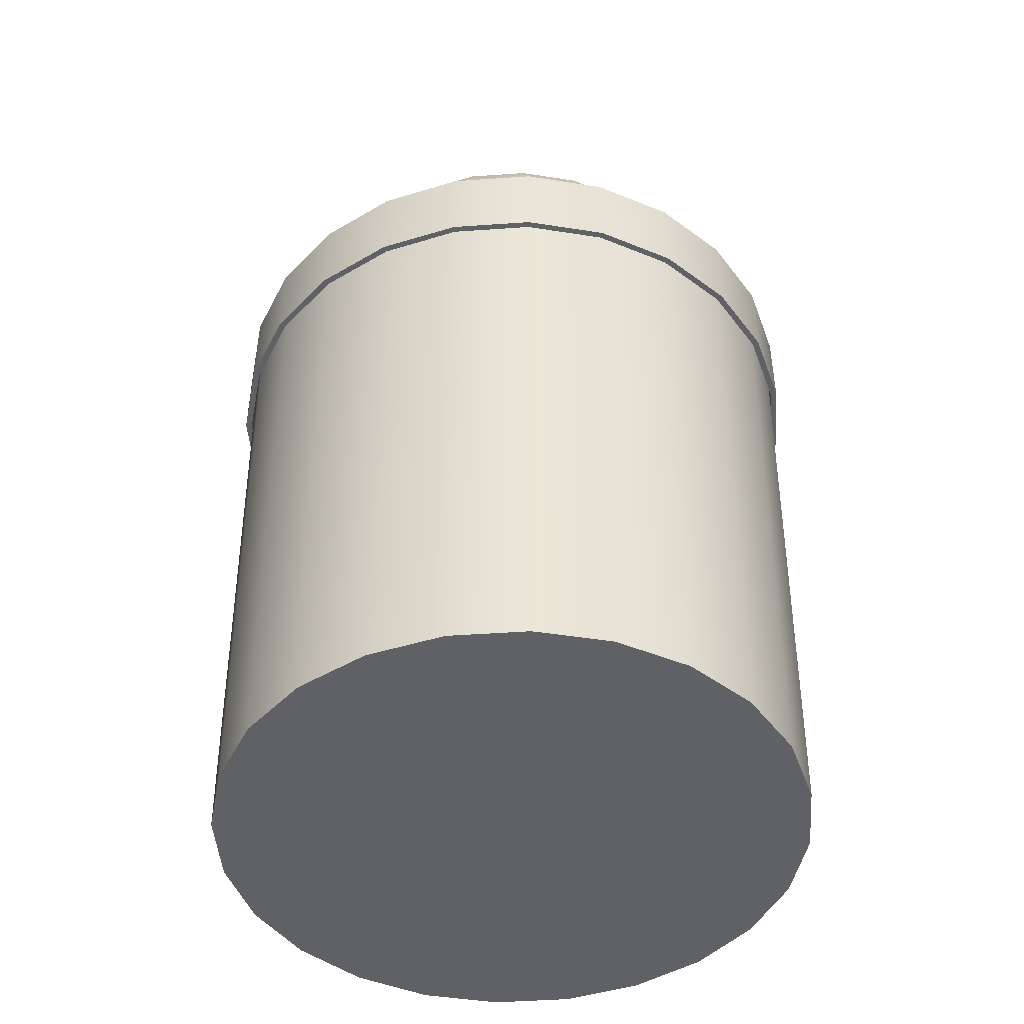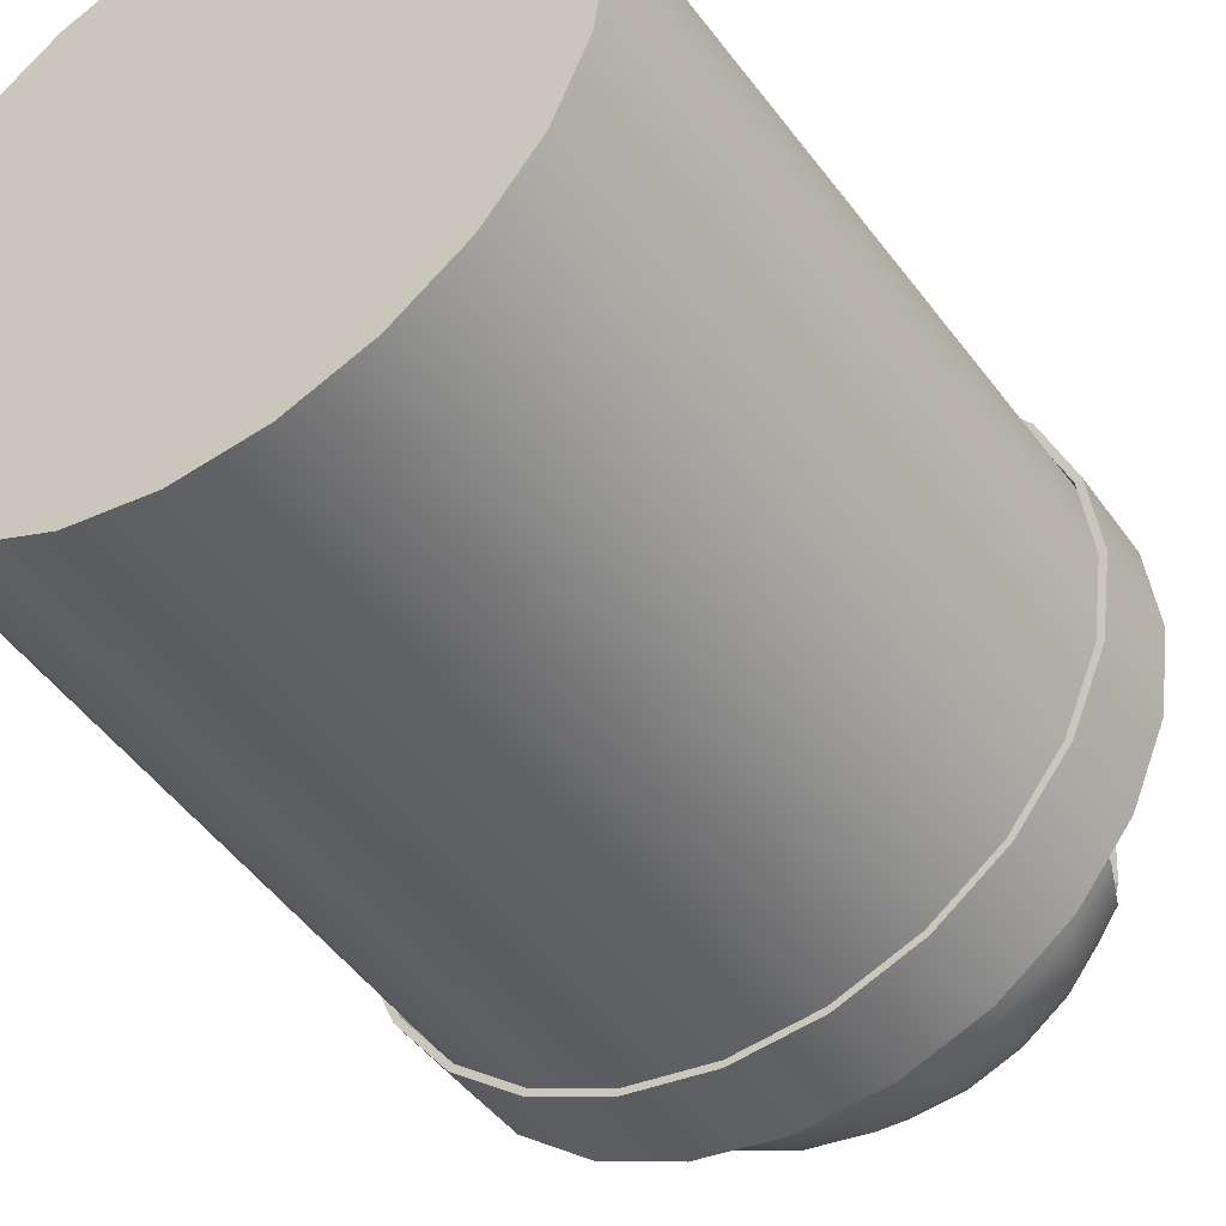
<metadata>
{"format":"obj","ext":"obj","renderer":"f3d","projection":"perspective","resolution":1024,"background":"white","views":[{"elev":-46.7,"azim":-168.1,"up":"+Y"},{"elev":-44.9,"azim":32.9,"up":"+Z"}]}
</metadata>
<code>
g Mesh1 Group1 Model
v -6.073 41.53 24.3
v -7.701 39.74 21.54
v -8.589 39.74 23.64
f 1 2 3
v -5.445 41.53 22.81
f 2 1 4
v -3.144 42.66 25.07
f 5 4 1
v -2.819 42.66 24.3
f 4 5 6
v 1.776e-15 43.05 25.9
f 7 6 5
v -2.301 42.66 23.64
f 7 8 6
v -1.627 42.66 23.13
f 7 9 8
v -0.8424 42.66 22.81
f 7 10 9
v -1.776e-14 42.66 22.71
f 7 11 10
v 0.8424 42.66 22.81
f 12 11 7
v 1.627 41.53 19.94
f 13 11 12
v -1.954e-14 41.53 19.73
f 11 13 14
v 2.301 39.74 17.48
f 15 14 13
v -2.309e-14 39.74 17.18
f 14 15 16
v 2.819 37.39 15.59
f 17 16 15
v -2.487e-14 37.39 15.22
f 16 17 18
v 3.144 34.67 14.4
f 19 18 17
v -2.665e-14 34.67 13.99
f 18 19 20
v 3.255 31.74 13.99
f 21 20 19
v -8.882e-15 31.74 13.57
f 20 21 22
v 3.708 31.74 12.33
f 23 22 21
v -1.243e-14 31.74 11.85
f 24 22 23
v -3.255 31.74 13.99
f 24 25 22
v -3.708 31.74 12.33
f 26 25 24
v -6.288 31.74 15.22
f 26 27 25
v -7.164 31.74 13.73
f 28 27 26
v -8.892 31.74 17.18
f 28 29 27
v -10.13 31.74 15.97
f 30 29 28
v -10.89 31.74 19.73
f 30 31 29
v -12.15 31.74 22.71
f 30 32 31
v -12.41 31.74 18.87
f 33 32 30
v -12.58 31.74 25.9
f 33 34 32
v -13.84 31.74 22.26
f 34 33 35
v -11.91 0 19.16
f 36 35 33
v -13.29 0 22.41
f 35 36 37
v -11.91 0 32.64
f 38 37 36
v -13.29 0 29.38
f 39 37 38
v -13.75 0 25.9
f 37 39 40
v -14.33 31.74 25.9
f 39 41 40
v -13.84 31.74 29.53
f 41 39 42
f 38 42 39
v -12.41 31.74 32.92
f 42 38 43
v -9.726 0 35.43
f 44 43 38
v -10.13 31.74 35.82
f 43 44 45
v -7.164 31.74 38.06
f 44 46 45
v -6.877 0 37.57
f 46 44 47
v -9.726 0 16.36
f 44 48 47
f 44 36 48
f 38 36 44
f 33 48 36
f 48 33 30
v -10.13 27.7 15.97
f 33 49 30
v -12.41 27.7 18.87
f 49 33 50
f 35 50 33
v -13.84 27.7 22.26
f 50 35 51
f 41 51 35
v -14.33 27.7 25.9
f 51 41 52
f 42 52 41
v -13.84 27.7 29.53
f 52 42 53
f 43 53 42
v -12.41 27.7 32.92
f 53 43 54
f 45 54 43
v -10.13 27.7 35.82
f 54 45 55
v -7.164 27.7 38.06
f 45 56 55
f 56 45 46
v -8.892 31.74 34.61
f 57 45 46
v -10.89 31.74 32.06
f 58 45 57
v -12.15 31.74 29.08
f 59 45 58
f 59 43 45
f 34 43 59
f 35 43 34
f 35 42 43
f 42 35 41
f 35 40 41
f 40 35 37
v -14.14 31.74 22.18
f 60 41 35
v -14.63 31.74 25.9
f 41 60 61
v -14.63 27.7 25.9
f 60 62 61
v -14.14 27.7 22.18
f 62 60 63
v -12.67 31.74 18.72
f 64 63 60
v -12.67 27.7 18.72
f 63 64 65
v -10.35 31.74 15.75
f 66 65 64
v -10.35 27.7 15.75
f 65 66 67
v -7.317 27.7 13.47
f 66 68 67
v -7.317 31.74 13.47
f 68 66 69
f 66 30 69
f 66 33 30
f 64 33 66
f 64 35 33
f 60 35 64
f 69 30 28
v -6.877 0 14.22
f 70 30 28
f 30 70 48
f 47 48 70
v -3.56 0 38.92
f 47 70 71
v -3.56 0 12.87
f 71 70 72
f 28 72 70
f 72 28 26
v -7.164 27.7 13.73
f 73 26 28
v -3.708 27.7 12.33
f 26 73 74
v -3.788 27.7 12.04
f 73 75 74
f 73 68 75
f 49 68 73
f 49 67 68
f 50 67 49
f 50 65 67
f 51 65 50
f 51 63 65
f 52 63 51
f 63 52 62
v -14.14 27.7 29.61
f 52 76 62
f 76 52 53
v -12.67 27.7 33.07
f 76 53 77
f 77 53 54
v -10.35 27.7 36.04
f 77 54 78
f 78 54 55
v -7.317 27.7 38.32
f 78 55 79
f 79 55 56
v -3.788 27.7 39.75
f 79 56 80
v -3.708 27.7 39.46
f 80 56 81
f 46 81 56
v -3.708 31.74 39.46
f 81 46 82
v -6.288 31.74 36.57
f 83 46 82
f 57 46 83
v -6.073 34.67 36.2
f 84 57 83
v -8.589 34.67 34.31
f 57 84 85
v -5.445 37.39 35.14
f 86 85 84
v -7.701 37.39 33.44
f 85 86 87
v -4.446 39.74 33.44
f 88 87 86
v -6.288 39.74 32.06
f 87 88 89
v -4.446 41.53 30.25
f 88 90 89
v -3.144 41.53 31.23
f 90 88 91
v -2.301 39.74 34.31
f 92 91 88
v -1.627 41.53 31.85
f 91 92 93
v -1.421e-14 39.74 34.61
f 94 93 92
v -1.066e-14 41.53 32.06
f 93 94 95
v 2.301 39.74 34.31
f 96 95 94
v 1.627 41.53 31.85
f 95 96 97
v 3.144 41.53 31.23
f 96 98 97
v 4.446 39.74 33.44
f 98 96 99
v 2.819 37.39 36.2
f 100 99 96
v 5.445 37.39 35.14
f 99 100 101
v 3.144 34.67 37.39
f 102 101 100
v 6.073 34.67 36.2
f 101 102 103
v 3.255 31.74 37.8
f 104 103 102
v 6.288 31.74 36.57
f 103 104 105
v 3.708 31.74 39.46
f 104 106 105
v -1.776e-15 31.74 39.94
f 104 107 106
v -5.329e-15 31.74 38.22
f 108 107 104
v -3.255 31.74 37.8
f 109 107 108
f 109 82 107
f 83 82 109
v -3.144 34.67 37.39
f 110 83 109
f 83 110 84
v -2.819 37.39 36.2
f 111 84 110
f 84 111 86
f 92 86 111
f 86 92 88
f 111 94 92
v -1.776e-14 37.39 36.57
f 94 111 112
f 110 112 111
v -2.132e-14 34.67 37.8
f 112 110 113
f 109 113 110
f 113 109 108
v 1.776e-15 1.798 38.22
f 114 109 108
v -3.255 1.798 37.8
f 109 114 115
v -3.255 1.798 13.99
f 115 116 114
v -6.288 1.798 15.22
f 115 117 116
v -6.288 1.798 36.57
f 118 117 115
v -8.892 1.798 17.18
f 118 119 117
v -8.892 1.798 34.61
f 120 119 118
v -10.89 1.798 19.73
f 120 121 119
v -10.89 1.798 32.06
f 122 121 120
v -12.15 1.798 22.71
f 122 123 121
v -12.15 1.798 29.08
f 124 123 122
v -12.58 1.798 25.9
f 123 124 125
f 125 59 124
f 59 125 34
f 123 34 125
f 34 123 32
f 121 32 123
f 32 121 31
f 119 31 121
f 31 119 29
f 119 27 29
f 27 119 117
f 117 25 27
f 25 117 116
f 116 22 25
v -3.553e-15 1.798 13.57
f 22 116 126
f 114 116 126
v 3.255 1.798 13.99
f 114 126 127
f 21 126 127
f 126 21 22
v 3.173 31.74 14.29
f 128 22 21
v -3.02e-14 31.74 13.88
f 129 22 128
v -3.173 31.74 14.29
f 130 22 129
f 130 25 22
v -6.13 31.74 15.49
f 131 25 130
f 131 27 25
v -8.669 31.74 17.4
f 132 27 131
f 132 29 27
v -10.62 31.74 19.89
f 133 29 132
f 133 31 29
v -11.84 31.74 22.79
f 134 31 133
f 134 32 31
v -12.26 31.74 25.9
f 135 32 134
f 32 135 34
f 135 59 34
v -11.84 31.74 29
f 59 135 136
v -11.84 27.7 29
f 135 137 136
v -12.26 27.7 25.9
f 137 135 138
f 134 138 135
v -11.84 27.7 22.79
f 138 134 139
f 133 139 134
v -10.62 27.7 19.89
f 139 133 140
f 132 140 133
v -8.669 27.7 17.4
f 140 132 141
v -6.13 27.7 15.49
f 132 142 141
f 142 132 131
v -3.173 27.7 14.29
f 131 143 142
f 143 131 130
v -3.02e-14 27.7 13.88
f 130 144 143
f 144 130 129
v 3.173 27.7 14.29
f 129 145 144
f 145 129 128
v 6.13 27.7 15.49
f 128 146 145
v 6.13 31.74 15.49
f 146 128 147
f 128 21 147
v 6.288 31.74 15.22
f 147 21 148
f 19 148 21
v 6.073 34.67 15.59
f 148 19 149
f 17 149 19
v 5.445 37.39 16.65
f 149 17 150
f 15 150 17
v 4.446 39.74 18.35
f 150 15 151
v 3.144 41.53 20.56
f 15 152 151
f 152 15 13
v 1.627 42.66 23.13
f 13 153 152
f 153 13 12
f 153 12 7
v 2.301 42.66 23.64
f 154 153 7
v 1.964 42.66 23.39
f 153 154 155
f 152 155 154
f 155 152 153
v 3.795 41.53 21.05
f 152 154 156
v 4.446 41.53 21.54
f 156 154 157
v 2.819 42.66 24.3
f 158 157 154
v 5.445 41.53 22.81
f 157 158 159
v 3.144 42.66 25.07
f 160 159 158
v 6.073 41.53 24.3
f 159 160 161
v 3.255 42.66 25.9
f 162 161 160
v 6.288 41.53 25.9
f 161 162 163
v 6.073 41.53 27.49
f 162 164 163
v 3.144 42.66 26.72
f 164 162 165
f 162 7 165
f 162 160 7
f 160 158 7
f 158 154 7
v 2.819 42.66 27.49
f 165 7 166
v 2.301 42.66 28.15
f 166 7 167
v 1.627 42.66 28.66
f 167 7 168
v 0.8424 42.66 28.98
f 168 7 169
v -3.553e-15 42.66 29.08
f 169 7 170
v -0.8424 42.66 28.98
f 7 171 170
v -1.627 42.66 28.66
f 7 172 171
v -2.301 42.66 28.15
f 7 173 172
v -2.819 42.66 27.49
f 7 174 173
v -3.144 42.66 26.72
f 7 175 174
v -3.255 42.66 25.9
f 7 176 175
f 7 5 176
f 1 176 5
v -6.288 41.53 25.9
f 176 1 177
f 3 177 1
v -8.892 39.74 25.9
f 177 3 178
v -10.89 37.39 25.9
f 3 179 178
v -10.52 37.39 23.13
f 179 3 180
f 2 180 3
v -9.431 37.39 20.56
f 180 2 181
v -6.288 39.74 19.73
f 182 181 2
v -7.701 37.39 18.35
f 181 182 183
v -5.445 37.39 16.65
f 182 184 183
v -4.446 39.74 18.35
f 184 182 185
v -4.446 41.53 21.54
f 186 185 182
v -3.144 41.53 20.56
f 185 186 187
f 8 187 186
f 187 8 9
v -1.627 41.53 19.94
f 9 188 187
f 188 9 10
f 10 14 188
f 14 10 11
f 16 188 14
v -2.301 39.74 17.48
f 188 16 189
f 18 189 16
v -2.819 37.39 15.59
f 189 18 190
f 20 190 18
v -3.144 34.67 14.4
f 190 20 191
f 22 191 20
f 191 22 25
v -6.073 34.67 15.59
f 25 192 191
f 192 25 27
v -8.589 34.67 17.48
f 27 193 192
f 193 27 29
f 31 193 29
v -10.52 34.67 19.94
f 193 31 194
f 32 194 31
v -11.73 34.67 22.81
f 194 32 195
f 34 195 32
v -12.15 34.67 25.9
f 195 34 196
v -11.73 34.67 28.98
f 34 197 196
f 197 34 59
v -10.52 34.67 31.85
f 59 198 197
f 198 59 58
f 58 124 59
f 124 58 122
f 58 120 122
f 120 58 57
f 85 58 57
f 58 85 198
f 87 198 85
v -9.431 37.39 31.23
f 198 87 199
f 89 199 87
v -7.701 39.74 30.25
f 199 89 200
v -5.445 41.53 28.98
f 89 201 200
f 201 89 90
f 90 174 201
f 174 90 173
f 91 173 90
f 173 91 172
f 93 172 91
f 172 93 171
f 95 171 93
f 171 95 170
f 97 170 95
f 170 97 169
f 97 168 169
f 168 97 98
f 98 167 168
v 4.446 41.53 30.25
f 167 98 202
f 99 202 98
v 6.288 39.74 32.06
f 202 99 203
f 101 203 99
v 7.701 37.39 33.44
f 203 101 204
f 103 204 101
v 8.589 34.67 34.31
f 204 103 205
f 105 205 103
v 8.892 31.74 34.61
f 205 105 206
v 7.164 31.74 38.06
f 105 207 206
f 105 106 207
v 3.56 0 38.92
f 208 207 106
v 6.877 0 37.57
f 207 208 209
v 3.56 0 12.87
f 208 210 209
v -1.776e-15 0 39.38
f 211 210 208
v -1.243e-14 0 12.42
f 211 212 210
f 211 72 212
f 71 72 211
f 107 71 211
f 71 107 82
v -1.776e-15 27.7 39.94
f 213 82 107
f 82 213 81
v 1.243e-14 27.7 40.24
f 214 81 213
f 80 81 214
v 1.243e-14 31.74 40.24
f 215 80 214
v -3.788 31.74 39.75
f 80 215 216
f 82 216 215
f 46 216 82
v -7.317 31.74 38.32
f 46 217 216
f 45 217 46
v -10.35 31.74 36.04
f 45 218 217
f 43 218 45
v -12.67 31.74 33.07
f 43 219 218
f 42 219 43
v -14.14 31.74 29.61
f 42 220 219
f 41 220 42
f 220 41 61
f 61 76 220
f 76 61 62
f 77 220 76
f 220 77 219
f 78 219 77
f 219 78 218
f 78 217 218
f 217 78 79
f 79 216 217
f 216 79 80
f 47 82 46
f 82 47 71
f 82 215 107
f 107 215 106
v 3.788 31.74 39.75
f 106 215 221
f 214 221 215
v 3.788 27.7 39.75
f 221 214 222
v 3.708 27.7 39.46
f 214 223 222
f 214 213 223
f 107 223 213
f 223 107 106
f 211 106 107
f 106 211 208
v 7.164 27.7 38.06
f 106 224 223
f 224 106 207
f 106 221 207
v 7.317 31.74 38.32
f 207 221 225
f 222 225 221
v 7.317 27.7 38.32
f 225 222 226
f 222 224 226
f 222 223 224
v 10.13 27.7 35.82
f 226 224 227
f 207 227 224
v 10.13 31.74 35.82
f 227 207 228
f 206 207 228
f 209 228 207
v 9.726 0 35.43
f 228 209 229
v 6.877 0 14.22
f 209 230 229
f 209 210 230
f 23 230 210
v 7.164 31.74 13.73
f 230 23 231
f 23 148 231
f 23 21 148
f 127 148 21
v 6.288 1.798 15.22
f 148 127 232
v 6.288 1.798 36.57
f 233 127 232
v 3.255 1.798 37.8
f 234 127 233
f 114 127 234
f 108 234 114
f 234 108 104
f 102 108 104
f 108 102 113
f 100 113 102
f 113 100 112
f 96 112 100
f 112 96 94
v 3.173 31.74 37.5
f 108 235 104
v -7.105e-15 31.74 37.91
f 108 236 235
v -3.173 31.74 37.5
f 108 237 236
f 109 237 108
v -6.13 31.74 36.3
f 109 238 237
f 83 238 109
v -8.669 31.74 34.39
f 83 239 238
f 57 239 83
v -10.62 31.74 31.9
f 57 240 239
f 58 240 57
f 58 136 240
f 59 136 58
v -10.62 27.7 31.9
f 136 241 240
f 241 136 137
v -8.669 27.7 34.39
f 242 240 241
f 240 242 239
f 242 238 239
v -6.13 27.7 36.3
f 238 242 243
f 243 237 238
v -3.173 27.7 37.5
f 237 243 244
f 244 236 237
v -7.105e-15 27.7 37.91
f 236 244 245
f 245 235 236
v 3.173 27.7 37.5
f 235 245 246
v 6.13 31.74 36.3
f 246 247 235
v 6.13 27.7 36.3
f 247 246 248
v 8.669 31.74 34.39
f 248 249 247
v 8.669 27.7 34.39
f 249 248 250
v 10.62 27.7 31.9
f 251 249 250
v 10.5 31.74 32.06
f 249 251 252
v 10.62 31.74 31.9
f 252 251 253
v 11.84 27.7 29
f 254 253 251
v 11.84 31.74 29
f 253 254 255
v 12.26 27.7 25.9
f 256 255 254
v 12.26 31.74 25.9
f 255 256 257
v 11.84 27.7 22.79
f 258 257 256
v 11.84 31.74 22.79
f 257 258 259
v 10.62 27.7 19.89
f 260 259 258
v 10.62 31.74 19.89
f 259 260 261
v 8.669 27.7 17.4
f 262 261 260
v 10.5 31.74 19.73
f 261 262 263
v 8.669 31.74 17.4
f 263 262 264
f 262 147 264
f 147 262 146
f 147 148 264
v 7.59 31.74 16.2
f 264 148 265
f 149 265 148
v 8.892 31.74 17.18
f 265 149 266
v 8.589 34.67 17.48
f 266 149 267
v 7.331 34.67 16.53
f 267 149 268
f 150 268 149
f 268 150 267
v 7.701 37.39 18.35
f 267 150 269
v 6.573 37.39 17.5
f 269 150 270
f 151 270 150
f 270 151 269
v 6.288 39.74 19.73
f 269 151 271
v 5.367 39.74 19.04
f 271 151 272
f 151 157 272
f 151 156 157
f 156 151 152
f 272 157 271
f 159 271 157
v 7.701 39.74 21.54
f 271 159 273
f 161 273 159
v 8.589 39.74 23.64
f 273 161 274
f 163 274 161
v 8.632 39.91 25.9
f 274 163 275
v 8.589 39.74 28.15
f 163 276 275
f 276 163 164
v 7.701 39.74 30.25
f 164 277 276
v 5.445 41.53 28.98
f 277 164 278
f 165 278 164
f 278 165 166
f 166 202 278
f 202 166 167
f 203 278 202
f 278 203 277
v 9.431 37.39 31.23
f 203 279 277
f 279 203 204
v 10.52 34.67 31.85
f 204 280 279
f 280 204 205
v 10.89 31.74 32.06
f 205 281 280
f 281 205 206
f 206 228 281
v 12.41 31.74 32.92
f 281 228 282
f 229 282 228
v 11.91 0 32.64
f 282 229 283
v 9.726 0 16.36
f 229 284 283
f 229 230 284
f 231 284 230
v 10.13 31.74 15.97
f 284 231 285
f 231 265 285
f 231 148 265
f 148 266 265
f 232 266 148
v 8.892 1.798 17.18
f 266 232 286
v 8.892 1.798 34.61
f 287 232 286
f 233 232 287
f 105 287 233
f 287 105 206
f 105 249 206
f 105 247 249
f 104 247 105
f 104 235 247
f 233 104 105
f 104 233 234
f 206 249 252
f 206 252 281
v 10.02 34.67 31.85
f 252 288 281
v 10.39 31.74 32.06
f 288 252 289
f 281 289 252
v 10.89 27.7 32.06
f 289 281 290
v 10.89 1.798 32.06
f 291 281 290
f 287 281 291
f 281 287 206
f 287 286 291
v 10.89 1.798 19.73
f 291 286 292
f 292 266 286
v 10.89 31.74 19.73
f 292 293 266
v 10.89 27.7 19.73
f 293 292 294
v 12.15 31.74 22.71
f 292 295 294
v 12.15 1.798 22.71
f 295 292 296
v 12.15 1.798 29.08
f 297 292 296
f 291 292 297
f 297 291 290
v 12.15 31.74 29.08
f 290 298 297
f 298 290 281
f 281 282 298
v 12.58 31.74 25.9
f 298 282 299
v 13.84 31.74 29.53
f 299 282 300
f 283 300 282
v 13.29 0 29.38
f 300 283 301
v 11.91 0 19.16
f 283 302 301
f 283 284 302
v 12.41 31.74 18.87
f 284 303 302
f 303 284 285
f 285 293 303
f 285 266 293
f 285 265 266
f 264 265 266
f 264 266 263
f 263 266 293
f 267 293 266
v 10.52 34.67 19.94
f 293 267 304
f 269 304 267
v 9.431 37.39 20.56
f 304 269 305
f 271 305 269
f 305 271 273
v 8.796 38.72 21.93
f 273 306 305
f 306 273 274
v 8.296 38.72 21.93
f 274 307 306
v 8.089 39.74 23.64
f 307 274 308
v 8.132 39.91 25.9
f 274 309 308
f 309 274 275
f 276 309 275
v 8.089 39.74 28.15
f 309 276 310
v 8.367 38.62 29.9
f 276 311 310
v 8.867 38.62 29.9
f 311 276 312
f 277 312 276
f 312 277 279
f 279 311 312
v 8.931 37.39 31.23
f 311 279 313
f 280 313 279
f 313 280 288
f 281 288 280
v 8.931 37.39 20.56
f 314 306 307
f 306 314 305
v 10.02 34.67 19.94
f 315 305 314
f 305 315 304
v 10.39 31.74 19.73
f 316 304 315
f 263 304 316
f 304 263 293
f 263 293 261
f 316 293 263
f 293 316 294
f 293 294 295
f 303 293 295
f 259 293 295
f 261 293 259
f 259 295 257
f 257 295 299
f 303 295 299
v 12.58 1.798 25.9
f 295 317 299
f 317 295 296
f 297 296 317
f 298 317 297
f 317 298 299
f 298 257 299
f 298 255 257
f 281 255 298
f 281 253 255
f 281 252 253
v 13.84 31.74 22.26
f 303 299 318
f 318 299 300
v 14.33 31.74 25.9
f 318 300 319
f 301 319 300
v 13.75 0 25.9
f 319 301 320
v 13.29 0 22.41
f 301 321 320
f 301 302 321
f 302 318 321
f 318 302 303
v 13.84 27.7 22.26
f 303 322 318
v 12.41 27.7 18.87
f 322 303 323
f 285 323 303
v 10.13 27.7 15.97
f 323 285 324
v 7.164 27.7 13.73
f 285 325 324
f 325 285 231
v 7.317 31.74 13.47
f 326 231 285
v 3.788 31.74 12.04
f 327 231 326
f 327 23 231
v -1.243e-14 31.74 11.55
f 328 23 327
f 328 24 23
f 328 26 24
v -3.788 31.74 12.04
f 329 26 328
f 329 28 26
f 69 28 329
f 75 69 329
f 69 75 68
v -1.243e-14 27.7 11.55
f 329 330 75
f 330 329 328
v 3.788 27.7 12.04
f 328 331 330
f 331 328 327
v 7.317 27.7 13.47
f 327 332 331
f 332 327 326
v 10.35 27.7 15.75
f 326 333 332
v 10.35 31.74 15.75
f 333 326 334
f 326 285 334
f 334 285 303
v 12.67 31.74 18.72
f 334 303 335
f 335 303 318
v 14.14 31.74 22.18
f 335 318 336
f 336 318 319
f 320 318 319
f 318 320 321
v 14.33 27.7 25.9
f 318 337 319
f 337 318 322
v 14.14 27.7 22.18
f 322 338 337
v 12.67 27.7 18.72
f 322 339 338
f 323 339 322
f 323 333 339
f 324 333 323
f 324 332 333
f 325 332 324
f 325 331 332
v 3.708 27.7 12.33
f 340 331 325
v -1.243e-14 27.7 11.85
f 341 331 340
f 341 330 331
f 74 330 341
f 74 75 330
f 24 74 341
f 74 24 26
f 212 26 24
f 26 212 72
f 24 210 212
f 210 24 23
f 341 23 24
f 23 341 340
f 340 231 23
f 231 340 325
f 333 335 339
f 335 333 334
f 336 339 335
f 339 336 338
v 14.63 31.74 25.9
f 342 338 336
v 14.63 27.7 25.9
f 338 342 343
v 14.14 31.74 29.61
f 344 343 342
v 14.14 27.7 29.61
f 343 344 345
v 12.67 31.74 33.07
f 346 345 344
v 12.67 27.7 33.07
f 345 346 347
v 10.35 31.74 36.04
f 348 347 346
v 10.35 27.7 36.04
f 347 348 349
f 348 226 349
f 226 348 225
f 228 225 348
f 207 225 228
f 228 348 282
f 282 348 346
f 282 346 300
f 300 346 344
f 300 344 319
f 319 344 342
f 336 319 342
v 13.84 27.7 29.53
f 319 350 300
f 350 319 337
f 345 350 337
f 347 350 345
v 12.41 27.7 32.92
f 347 351 350
f 349 351 347
f 349 227 351
f 226 227 349
f 227 282 351
f 282 227 228
f 300 351 282
f 351 300 350
f 345 337 343
f 337 338 343
f 118 57 83
f 57 118 120
f 83 115 118
f 115 83 109
f 175 201 174
v -6.073 41.53 27.49
f 201 175 352
f 176 352 175
f 352 176 177
v -8.589 39.74 28.15
f 177 353 352
f 353 177 178
f 179 353 178
v -10.52 37.39 28.66
f 353 179 354
f 196 354 179
f 354 196 197
f 197 199 354
f 199 197 198
f 200 354 199
f 354 200 353
f 200 352 353
f 352 200 201
f 180 196 179
f 196 180 195
f 181 195 180
f 195 181 194
f 183 194 181
f 194 183 193
f 183 192 193
f 192 183 184
f 184 191 192
f 191 184 190
f 185 190 184
f 190 185 189
f 187 189 185
f 189 187 188
f 186 6 8
f 6 186 4
f 182 4 186
f 4 182 2
f 28 49 73
f 49 28 30

</code>
